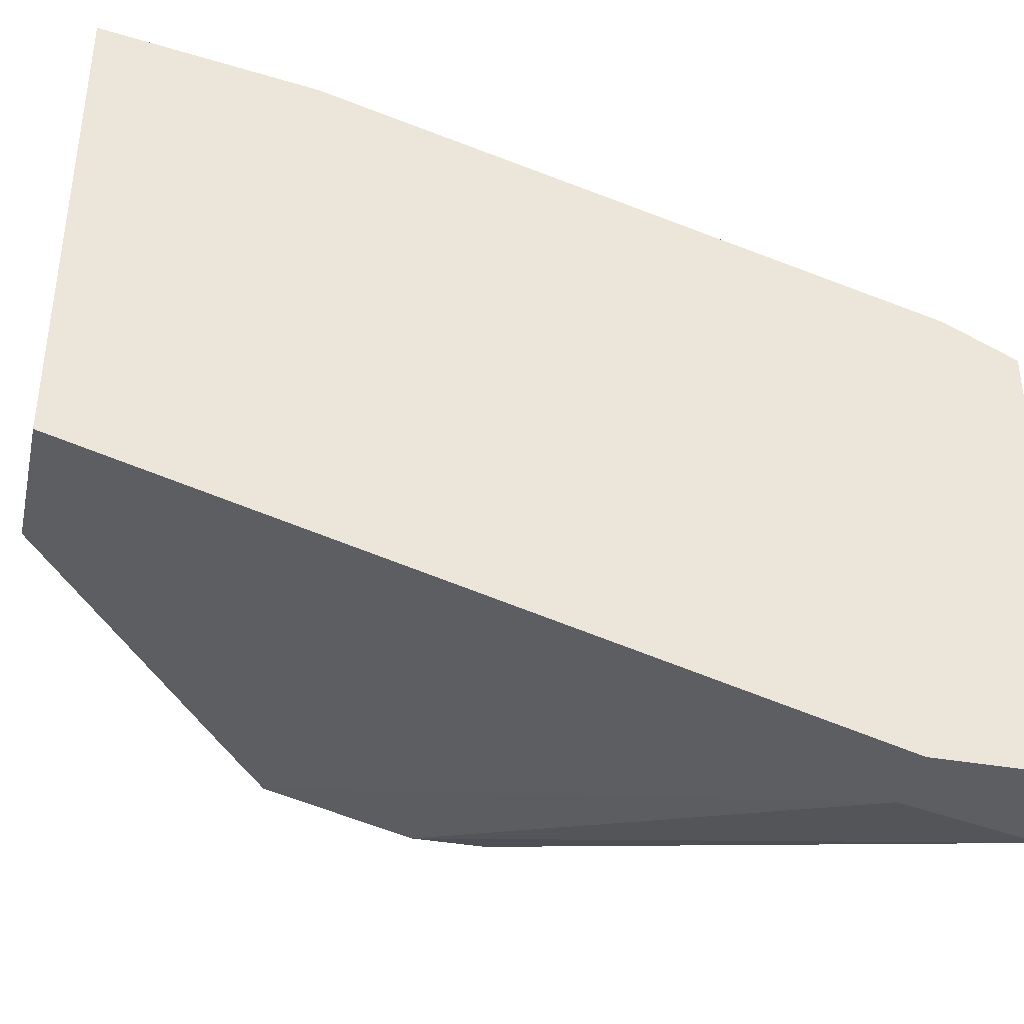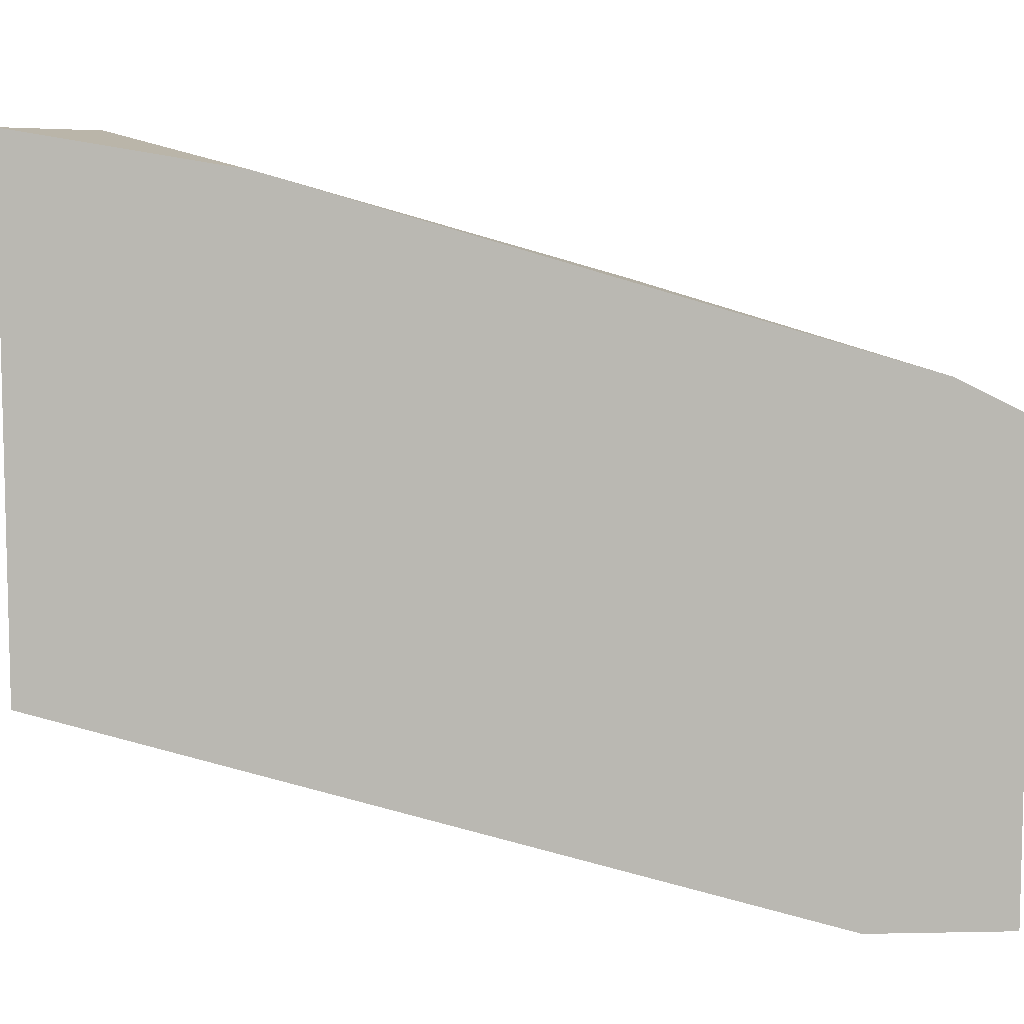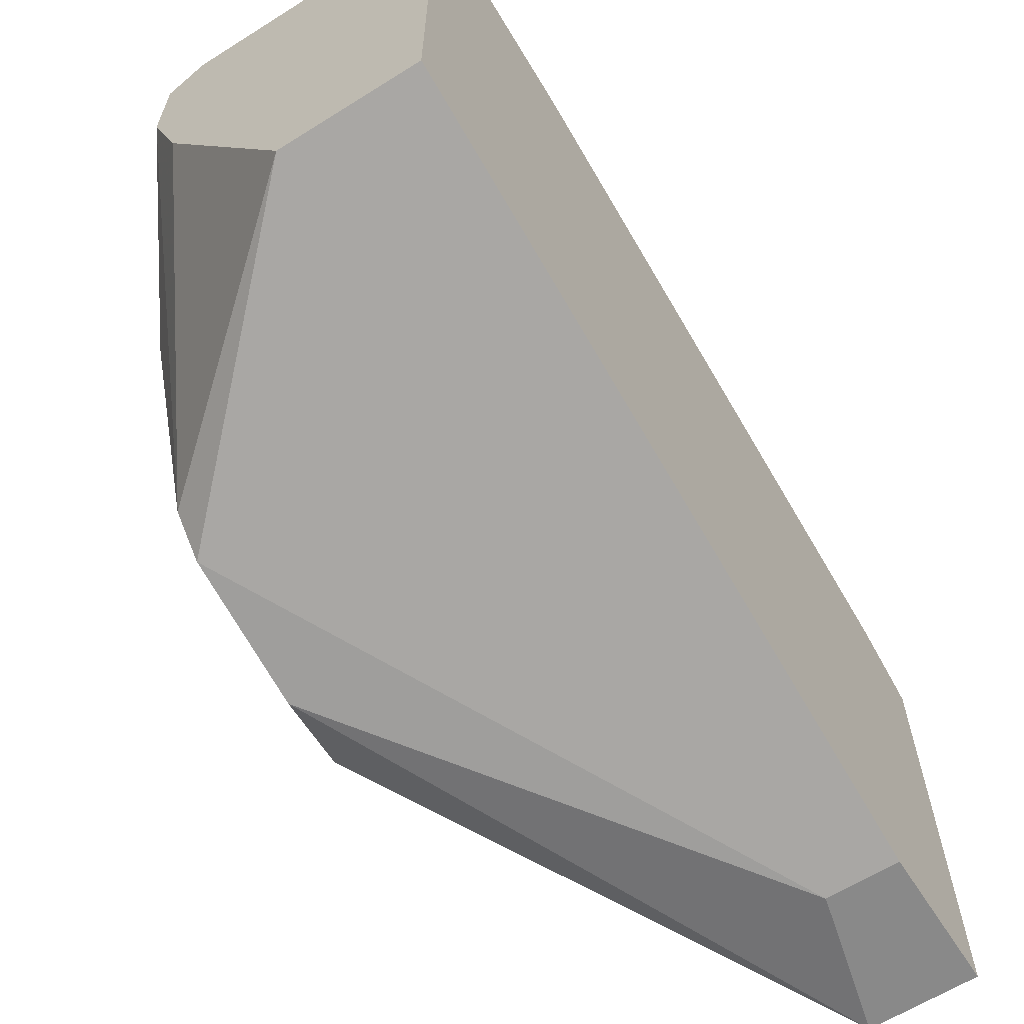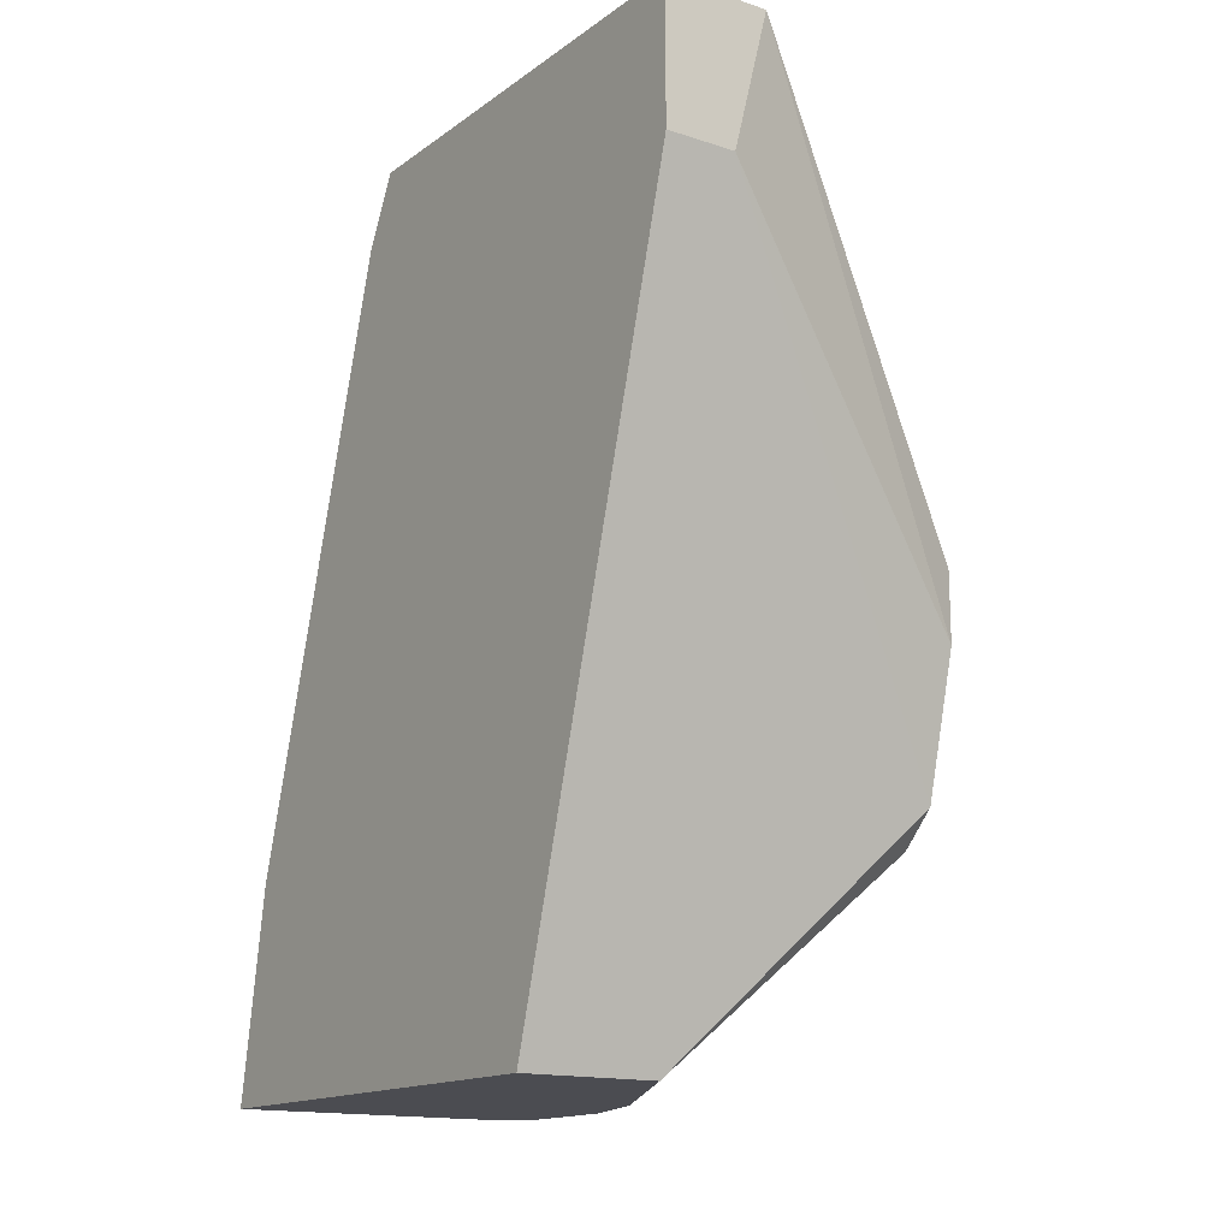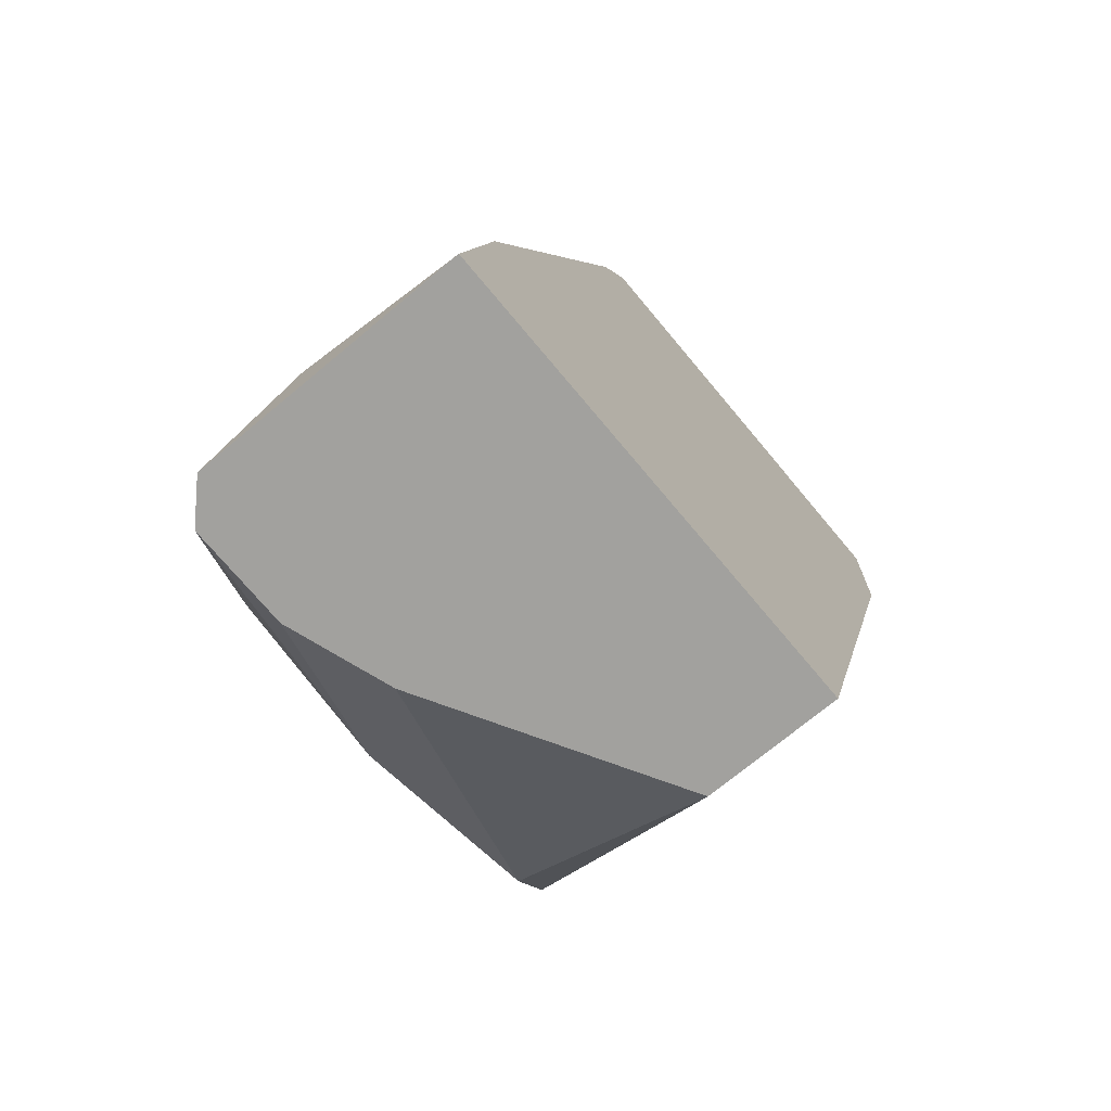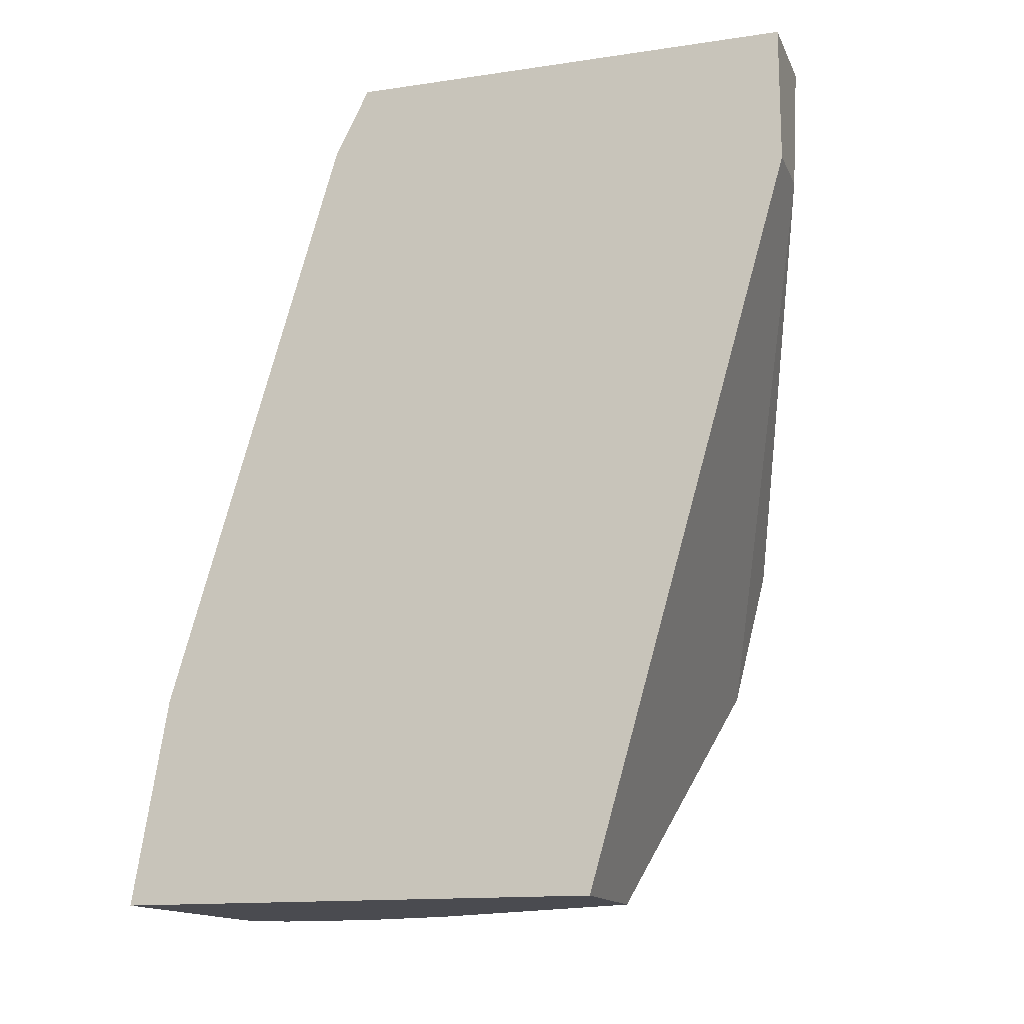
<metadata>
{"format":"obj","ext":"obj","renderer":"f3d","projection":"perspective","resolution":1024,"background":"white","views":[{"elev":-38.6,"azim":-102.5,"up":"+Y"},{"elev":7.9,"azim":-93.2,"up":"+Y"},{"elev":-63.1,"azim":-147.6,"up":"+Y"},{"elev":-15.3,"azim":-34.6,"up":"+Z"},{"elev":-72.0,"azim":-140.2,"up":"+Z"},{"elev":-14.5,"azim":-72.2,"up":"+Z"}]}
</metadata>
<code>
v -0.00929 -0.002208 0.06597
v -0.00929 -0.01729 0.06597
v -0.01066 -0.01729 0.06048
v -0.01066 0.000535 0.06597
v 0.000303 0.004647 0.05363
v 0.000303 0.00739 0.04404
v -0.001069 0.004647 0.0317
v -0.001069 0.008762 0.0317
v -0.0134 0.01013 0.0317
v -0.0134 0.001906 0.06323
v -0.0134 -0.009061 0.0317
v -0.0134 0.008762 0.03993
v -0.0134 -0.01729 0.06597
v -0.0134 -0.01729 0.06048
v -0.0134 0.000535 0.06597
v 0.001676 0.004647 0.05226
v 0.001676 0.004647 0.03856
v 0.001676 -0.0118 0.0413
v 0.001676 -0.01317 0.04952
v 0.001676 -0.01317 0.04678
v 0.001676 0.003278 0.05363
v 0.001676 -0.002208 0.03719
v 0.001676 -0.01043 0.03993
v 0.001676 -0.01043 0.05226
v 0.001676 -0.004946 0.05363
v -0.006549 0.01013 0.03444
v -0.007921 -0.009061 0.0317
v -0.00244 0.01013 0.0317
v -0.00244 0.000535 0.0317
f 18 19 20
f 14 15 9
f 3 14 27
f 19 17 16
f 14 3 2
f 14 9 11
f 27 14 11
f 9 27 11
f 27 9 28
f 3 27 18
f 17 19 18
f 15 2 1
f 1 2 25
f 19 16 25
f 27 28 7
f 9 15 12
f 15 14 13
f 2 15 13
f 14 2 13
f 12 5 6
f 16 17 6
f 5 16 6
f 12 15 10
f 5 12 10
f 18 27 23
f 17 18 23
f 1 25 21
f 25 16 21
f 16 5 21
f 21 5 4
f 15 1 4
f 10 15 4
f 5 10 4
f 1 21 4
f 2 19 24
f 25 2 24
f 19 25 24
f 28 9 26
f 9 12 26
f 12 6 26
f 6 28 26
f 17 23 22
f 23 7 22
f 7 28 8
f 6 17 8
f 28 6 8
f 17 22 8
f 22 7 8
f 27 7 29
f 23 27 29
f 7 23 29
f 2 3 20
f 19 2 20
f 3 18 20

</code>
